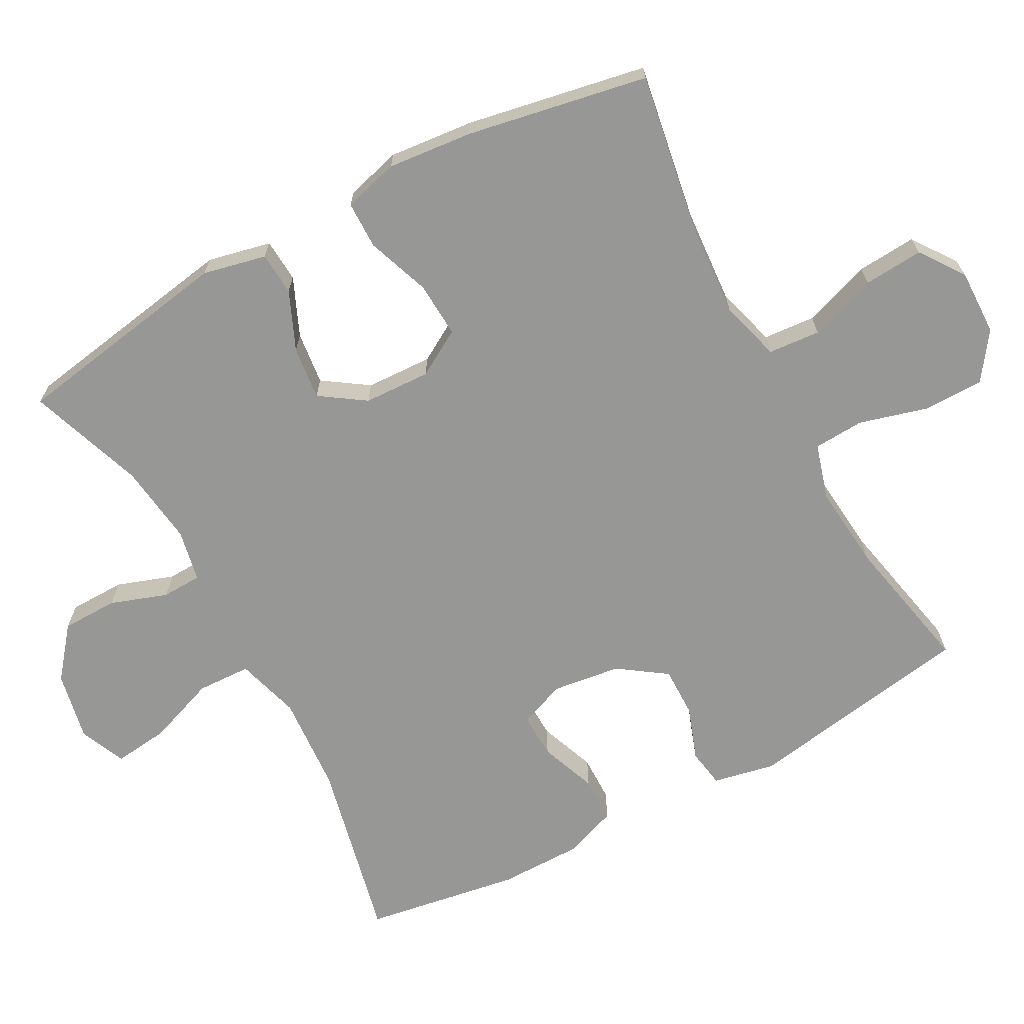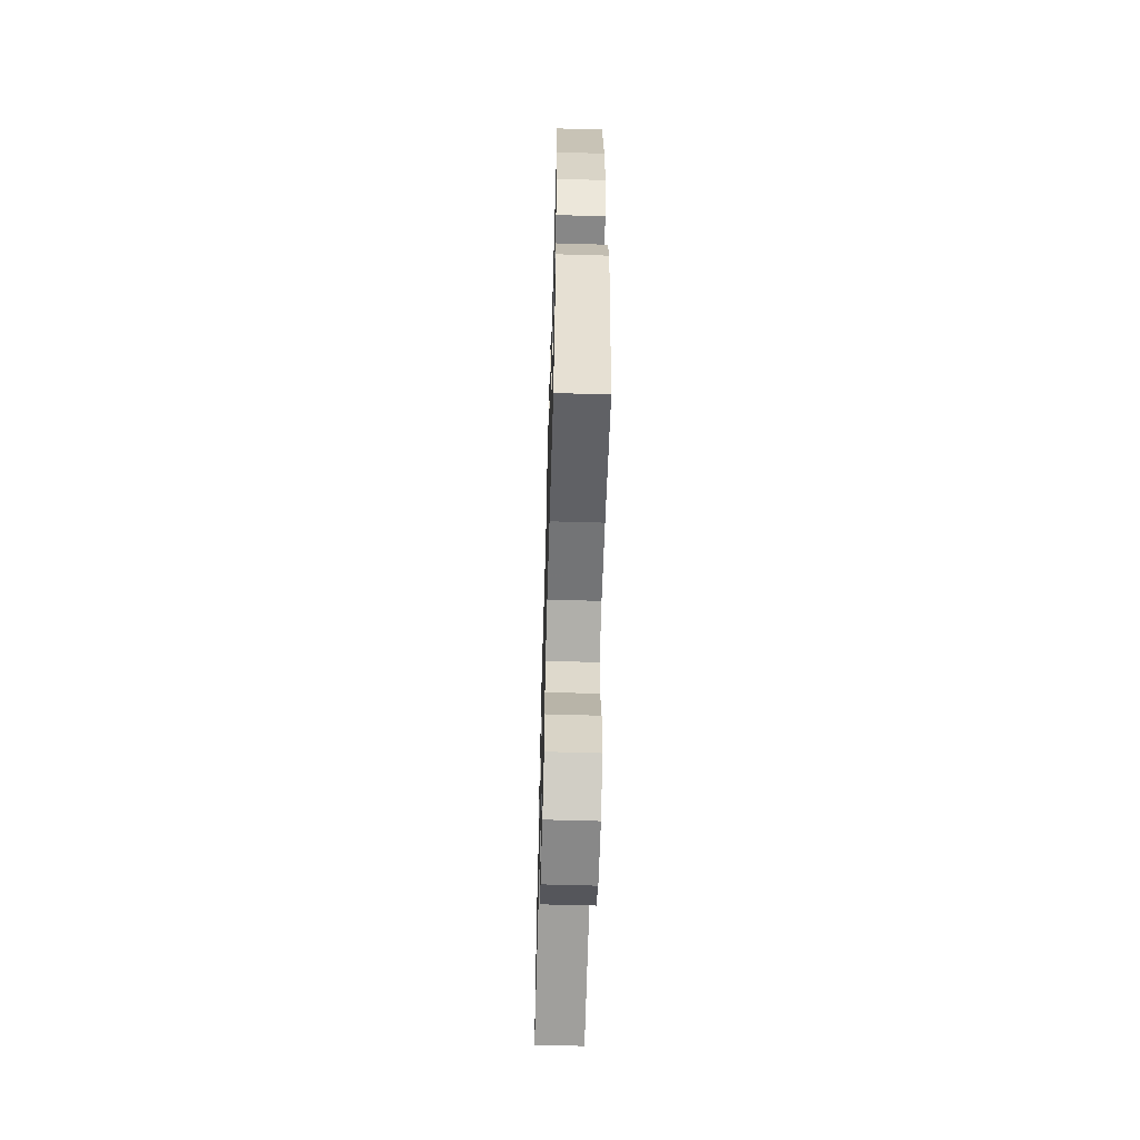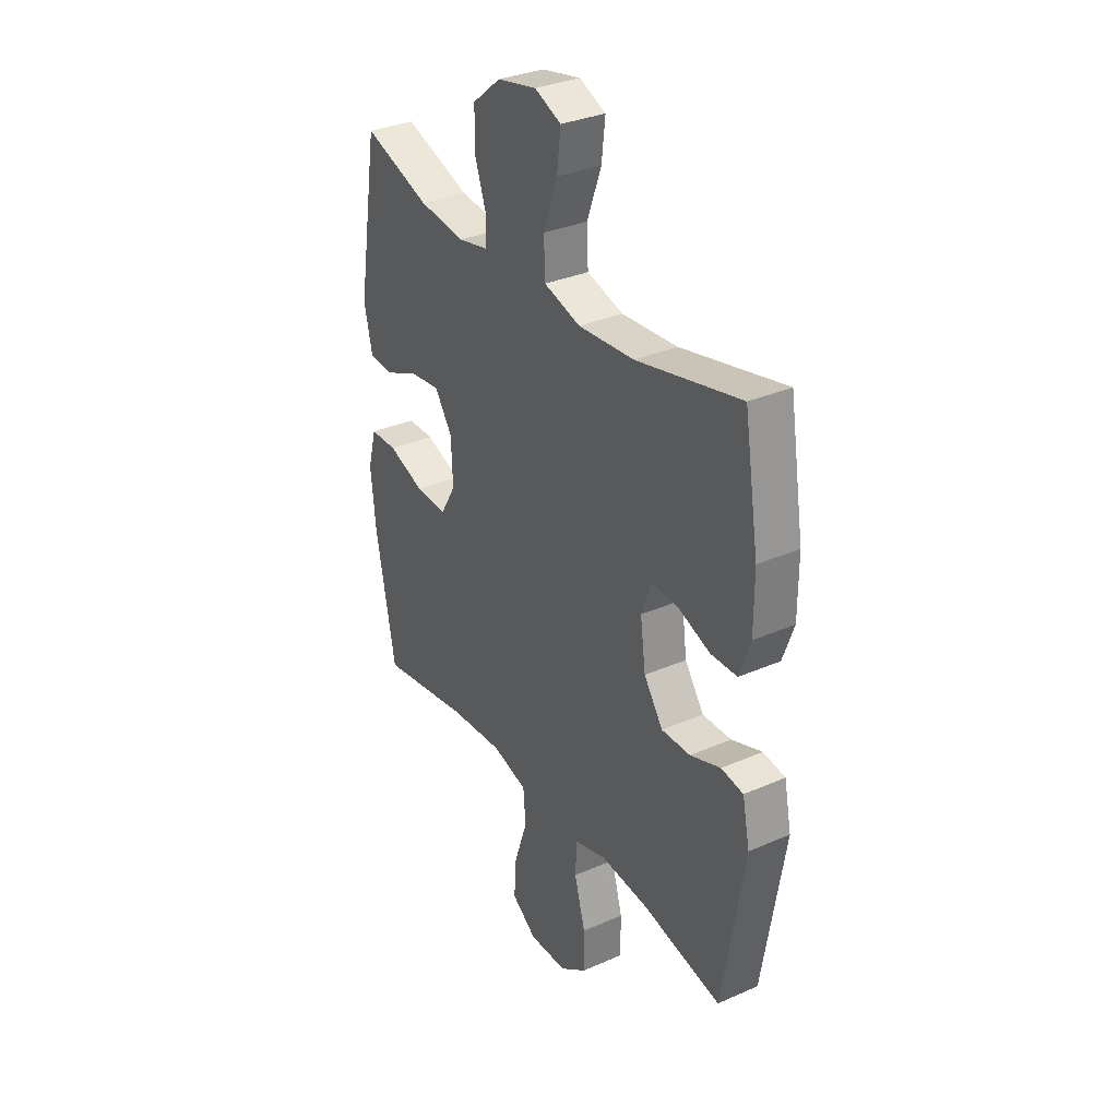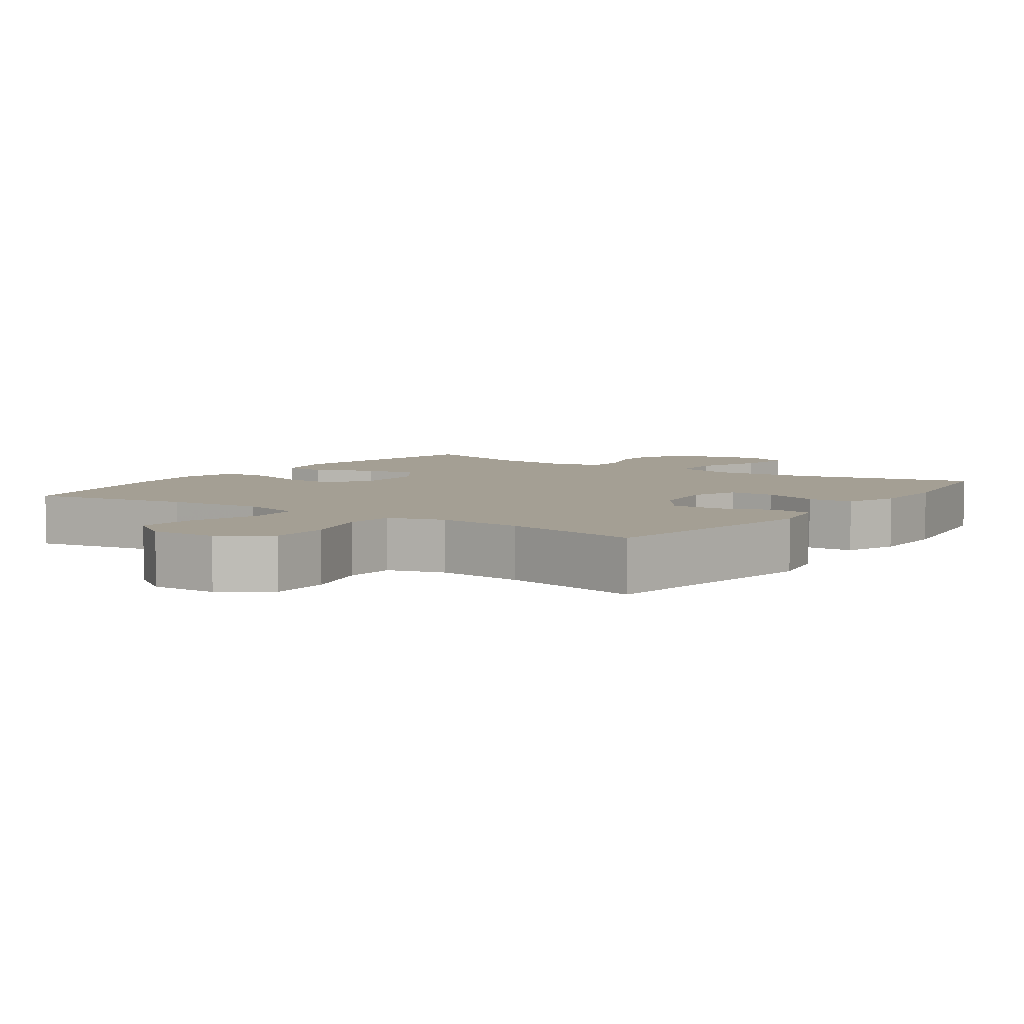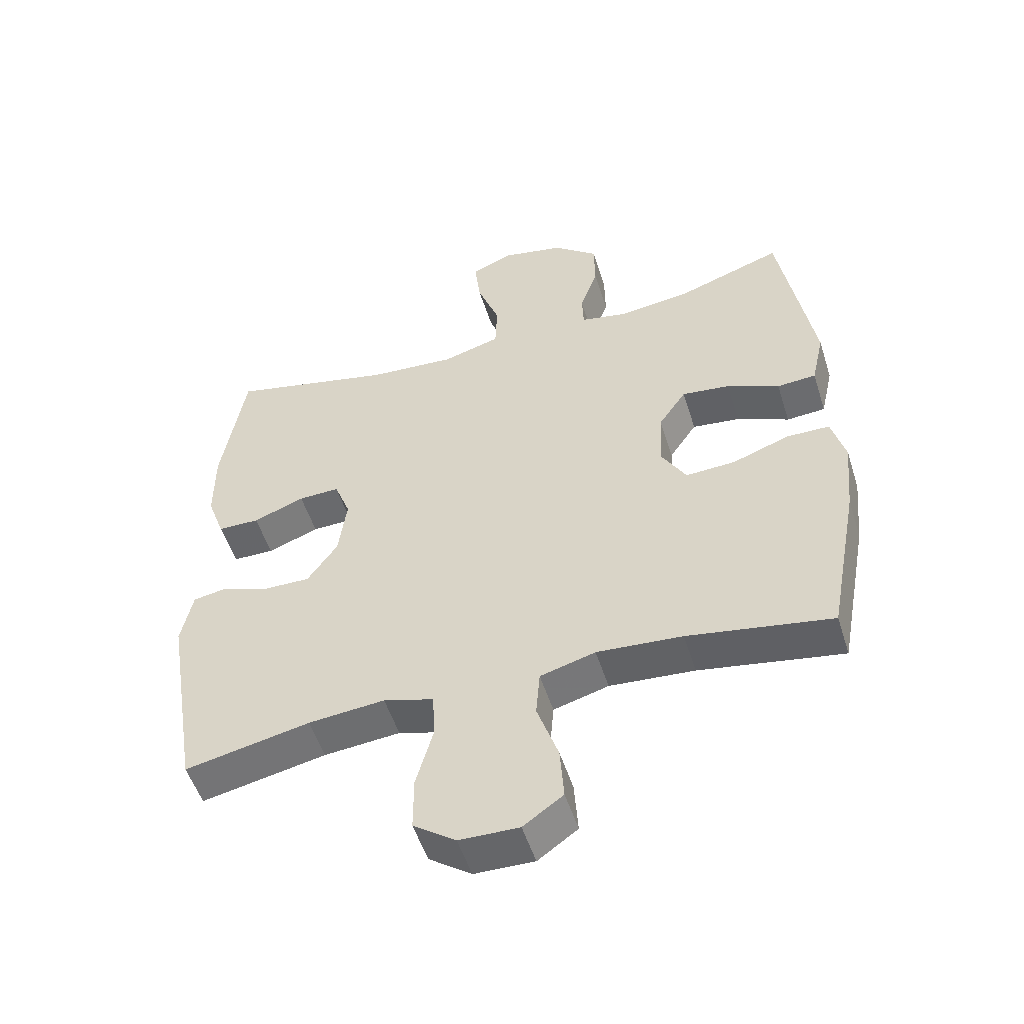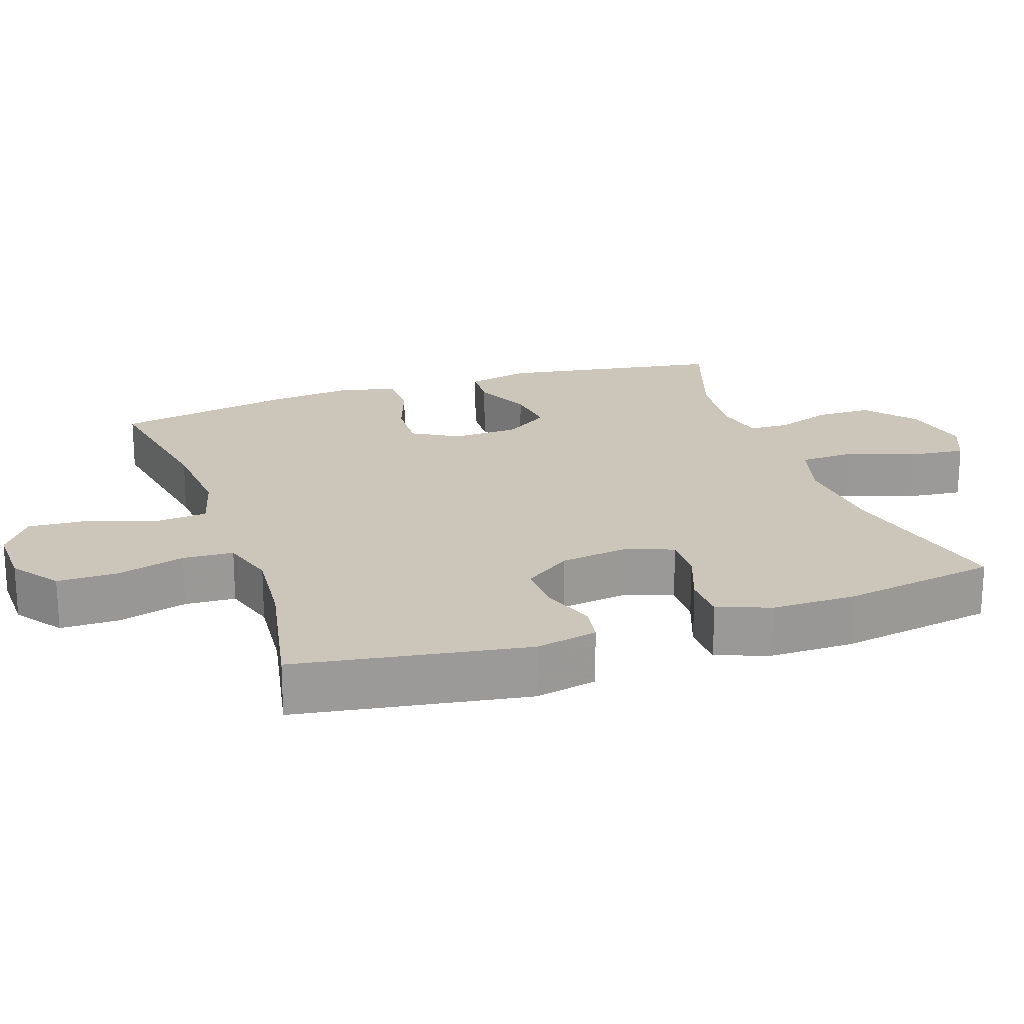
<metadata>
{"format":"obj","ext":"obj","renderer":"f3d","projection":"perspective","resolution":1024,"background":"white","views":[{"elev":-68.1,"azim":118.5,"up":"+Y"},{"elev":-61.5,"azim":-91.7,"up":"+Z"},{"elev":32.7,"azim":-121.3,"up":"+Z"},{"elev":5.6,"azim":-145.4,"up":"+Y"},{"elev":-52.3,"azim":17.4,"up":"+Z"},{"elev":20.8,"azim":-109.1,"up":"+Y"}]}
</metadata>
<code>
v -0.5 0.07 -0.5
v -0.553 0.07 -0.177
v -0.535 0.07 -0.09
v -0.481 0.07 -0.081
v -0.406 0.07 -0.108
v -0.335 0.07 -0.109
v -0.288 0.07 -0.042
v -0.275 0.07 0.054
v -0.3 0.07 0.12
v -0.364 0.07 0.118
v -0.444 0.07 0.088
v -0.509 0.07 0.089
v -0.536 0.07 0.164
v -0.536 0.07 0.281
v -0.5 0.07 0.5
v -0.244 0.07 0.442
v -0.107 0.07 0.432
v -0.017 0.07 0.458
v -0.014 0.07 0.534
v -0.049 0.07 0.63
v -0.058 0.07 0.708
v 0.007 0.07 0.736
v 0.104 0.07 0.716
v 0.174 0.07 0.659
v 0.175 0.07 0.58
v 0.147 0.07 0.5
v 0.149 0.07 0.444
v 0.222 0.07 0.429
v 0.336 0.07 0.443
v 0.5 0.07 0.5
v 0.552 0.07 0.187
v 0.532 0.07 0.098
v 0.471 0.07 0.094
v 0.389 0.07 0.13
v 0.314 0.07 0.139
v 0.271 0.07 0.076
v 0.267 0.07 -0.018
v 0.305 0.07 -0.083
v 0.383 0.07 -0.079
v 0.472 0.07 -0.047
v 0.539 0.07 -0.048
v 0.56 0.07 -0.126
v 0.548 0.07 -0.246
v 0.5 0.07 -0.5
v 0.276 0.07 -0.462
v 0.143 0.07 -0.452
v 0.057 0.07 -0.476
v 0.051 0.07 -0.549
v 0.084 0.07 -0.645
v 0.09 0.07 -0.729
v 0.028 0.07 -0.773
v -0.065 0.07 -0.771
v -0.131 0.07 -0.724
v -0.131 0.07 -0.639
v -0.104 0.07 -0.543
v -0.108 0.07 -0.472
v -0.186 0.07 -0.449
v -0.305 0.07 -0.46
v -0.5 0 -0.5
v -0.553 0 -0.177
v -0.535 0 -0.09
v -0.481 0 -0.081
v -0.406 0 -0.108
v -0.335 0 -0.109
v -0.288 0 -0.042
v -0.275 0 0.054
v -0.3 0 0.12
v -0.364 0 0.118
v -0.444 0 0.088
v -0.509 0 0.089
v -0.536 0 0.164
v -0.536 0 0.281
v -0.5 0 0.5
v -0.244 0 0.442
v -0.107 0 0.432
v -0.017 0 0.458
v -0.014 0 0.534
v -0.049 0 0.63
v -0.058 0 0.708
v 0.007 0 0.736
v 0.104 0 0.716
v 0.174 0 0.659
v 0.175 0 0.58
v 0.147 0 0.5
v 0.149 0 0.444
v 0.222 0 0.429
v 0.336 0 0.443
v 0.5 0 0.5
v 0.552 0 0.187
v 0.532 0 0.098
v 0.471 0 0.094
v 0.389 0 0.13
v 0.314 0 0.139
v 0.271 0 0.076
v 0.267 0 -0.018
v 0.305 0 -0.083
v 0.383 0 -0.079
v 0.472 0 -0.047
v 0.539 0 -0.048
v 0.56 0 -0.126
v 0.548 0 -0.246
v 0.5 0 -0.5
v 0.276 0 -0.462
v 0.143 0 -0.452
v 0.057 0 -0.476
v 0.051 0 -0.549
v 0.084 0 -0.645
v 0.09 0 -0.729
v 0.028 0 -0.773
v -0.065 0 -0.771
v -0.131 0 -0.724
v -0.131 0 -0.639
v -0.104 0 -0.543
v -0.108 0 -0.472
v -0.186 0 -0.449
v -0.305 0 -0.46
f 53 54 55
f 52 53 55
f 51 52 55
f 50 51 55
f 49 50 55
f 48 49 55
f 47 48 55 56
f 46 47 56 57
f 43 44 45
f 42 43 45
f 41 42 45
f 40 41 45
f 39 40 45
f 38 39 45 46
f 37 38 46 57
f 32 33 34
f 31 32 34
f 30 31 34
f 29 30 34
f 28 29 34 35
f 27 28 35 36
f 24 25 26
f 23 24 26
f 22 23 26
f 21 22 26
f 20 21 26
f 19 20 26
f 18 19 26 27
f 37 57 58
f 36 37 58
f 27 36 58
f 18 27 58
f 17 18 58
f 14 15 16
f 13 14 16
f 12 13 16
f 11 12 16
f 10 11 16
f 3 4 5
f 2 3 5
f 1 2 5
f 58 1 5
f 58 5 6
f 9 10 16 17
f 8 9 17
f 7 8 17 58
f 6 7 58
f 113 112 111
f 113 111 110
f 113 110 109
f 113 109 108
f 113 108 107
f 113 107 106
f 114 113 106 105
f 115 114 105 104
f 103 102 101
f 103 101 100
f 103 100 99
f 103 99 98
f 103 98 97
f 104 103 97 96
f 115 104 96 95
f 92 91 90
f 92 90 89
f 92 89 88
f 92 88 87
f 93 92 87 86
f 94 93 86 85
f 84 83 82
f 84 82 81
f 84 81 80
f 84 80 79
f 84 79 78
f 84 78 77
f 85 84 77 76
f 116 115 95
f 116 95 94
f 116 94 85
f 116 85 76
f 116 76 75
f 74 73 72
f 74 72 71
f 74 71 70
f 74 70 69
f 74 69 68
f 63 62 61
f 63 61 60
f 63 60 59
f 63 59 116
f 64 63 116
f 75 74 68 67
f 75 67 66
f 116 75 66 65
f 116 65 64
f 1 59 60 2
f 2 60 61 3
f 3 61 62 4
f 4 62 63 5
f 5 63 64 6
f 6 64 65 7
f 7 65 66 8
f 8 66 67 9
f 9 67 68 10
f 10 68 69 11
f 11 69 70 12
f 12 70 71 13
f 13 71 72 14
f 14 72 73 15
f 15 73 74 16
f 16 74 75 17
f 17 75 76 18
f 18 76 77 19
f 19 77 78 20
f 20 78 79 21
f 21 79 80 22
f 22 80 81 23
f 23 81 82 24
f 24 82 83 25
f 25 83 84 26
f 26 84 85 27
f 27 85 86 28
f 28 86 87 29
f 29 87 88 30
f 30 88 89 31
f 31 89 90 32
f 32 90 91 33
f 33 91 92 34
f 34 92 93 35
f 35 93 94 36
f 36 94 95 37
f 37 95 96 38
f 38 96 97 39
f 39 97 98 40
f 40 98 99 41
f 41 99 100 42
f 42 100 101 43
f 43 101 102 44
f 44 102 103 45
f 45 103 104 46
f 46 104 105 47
f 47 105 106 48
f 48 106 107 49
f 49 107 108 50
f 50 108 109 51
f 51 109 110 52
f 52 110 111 53
f 53 111 112 54
f 54 112 113 55
f 55 113 114 56
f 56 114 115 57
f 57 115 116 58
f 58 116 59 1

</code>
